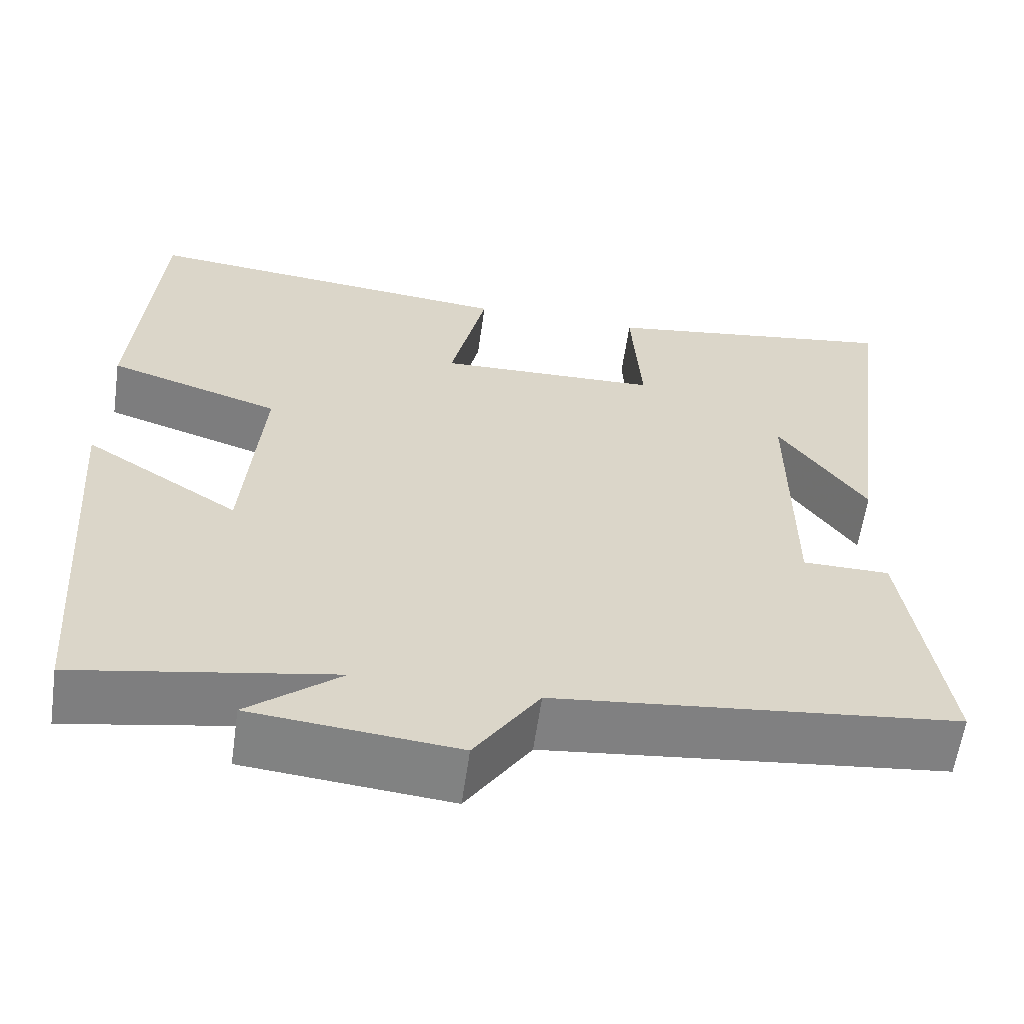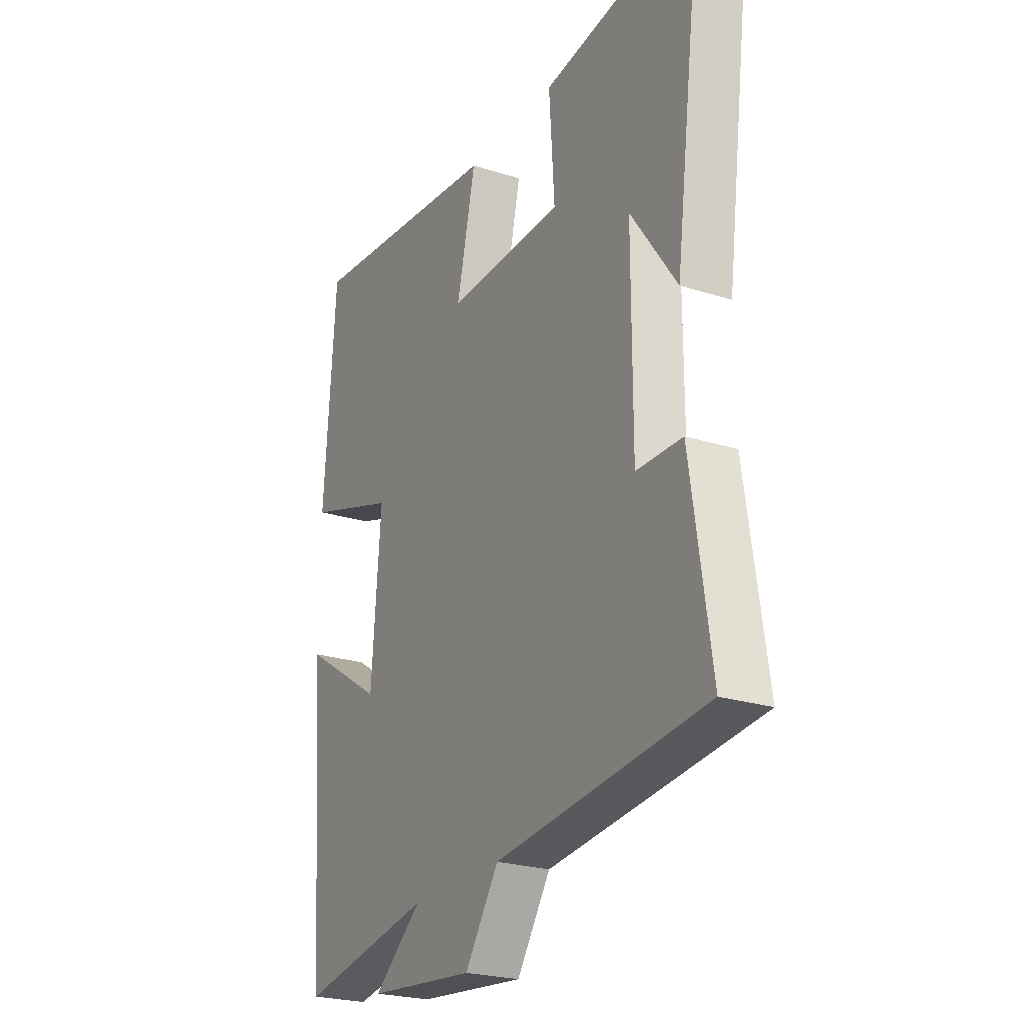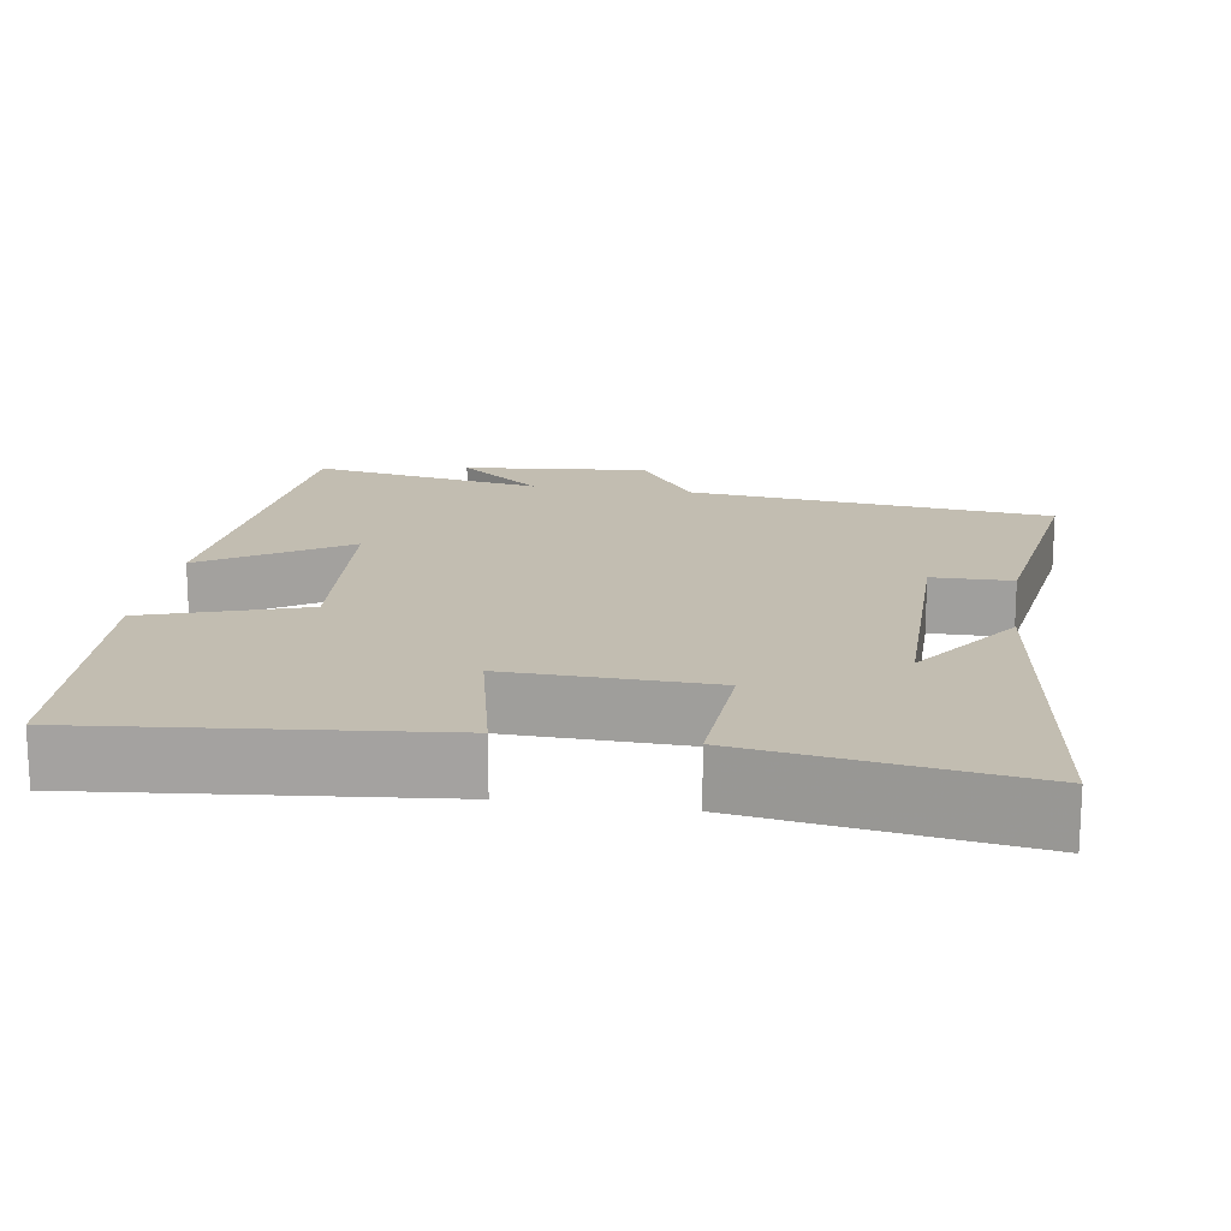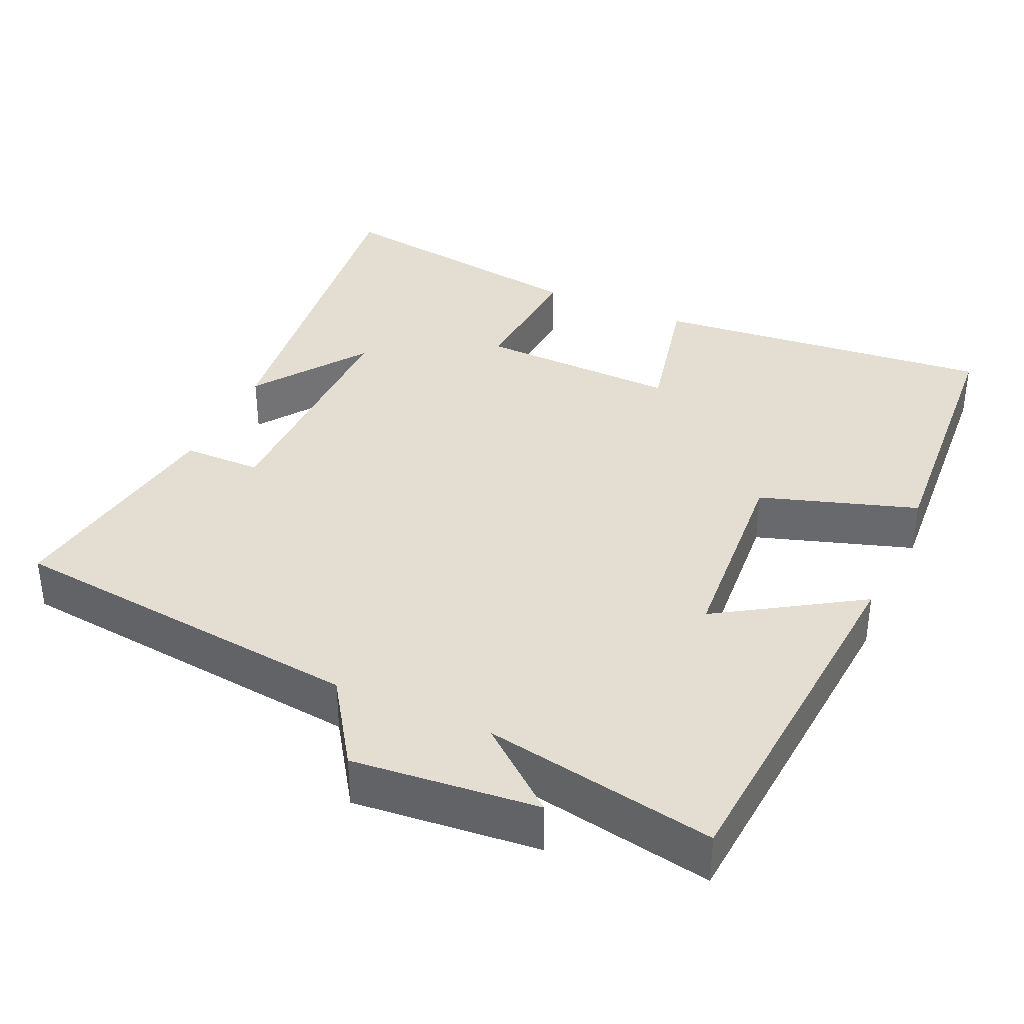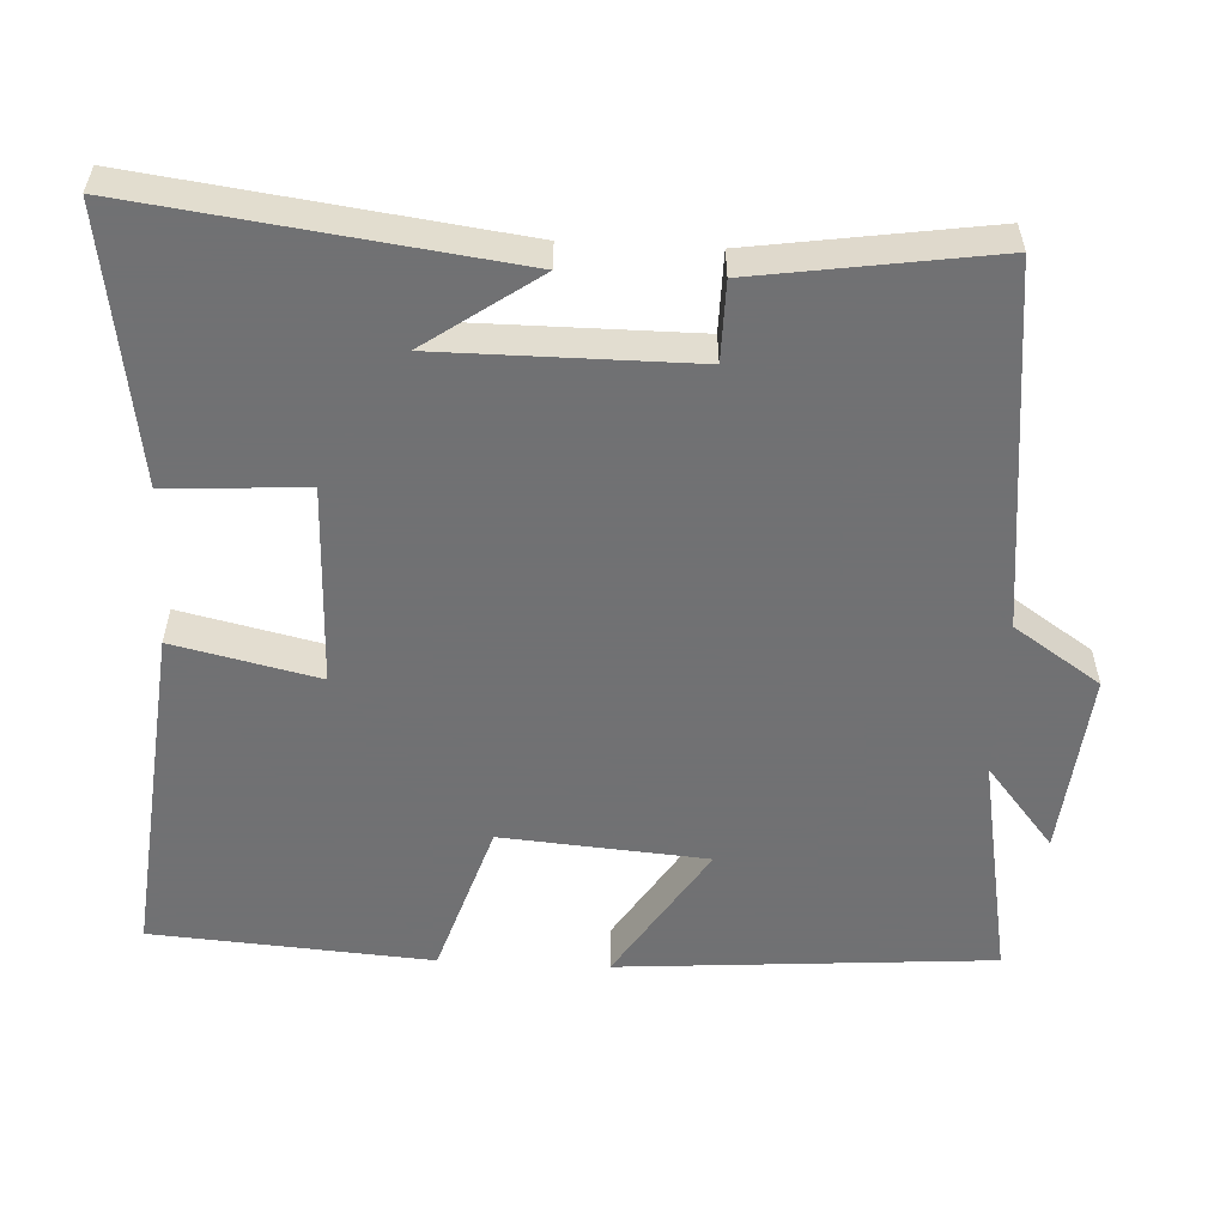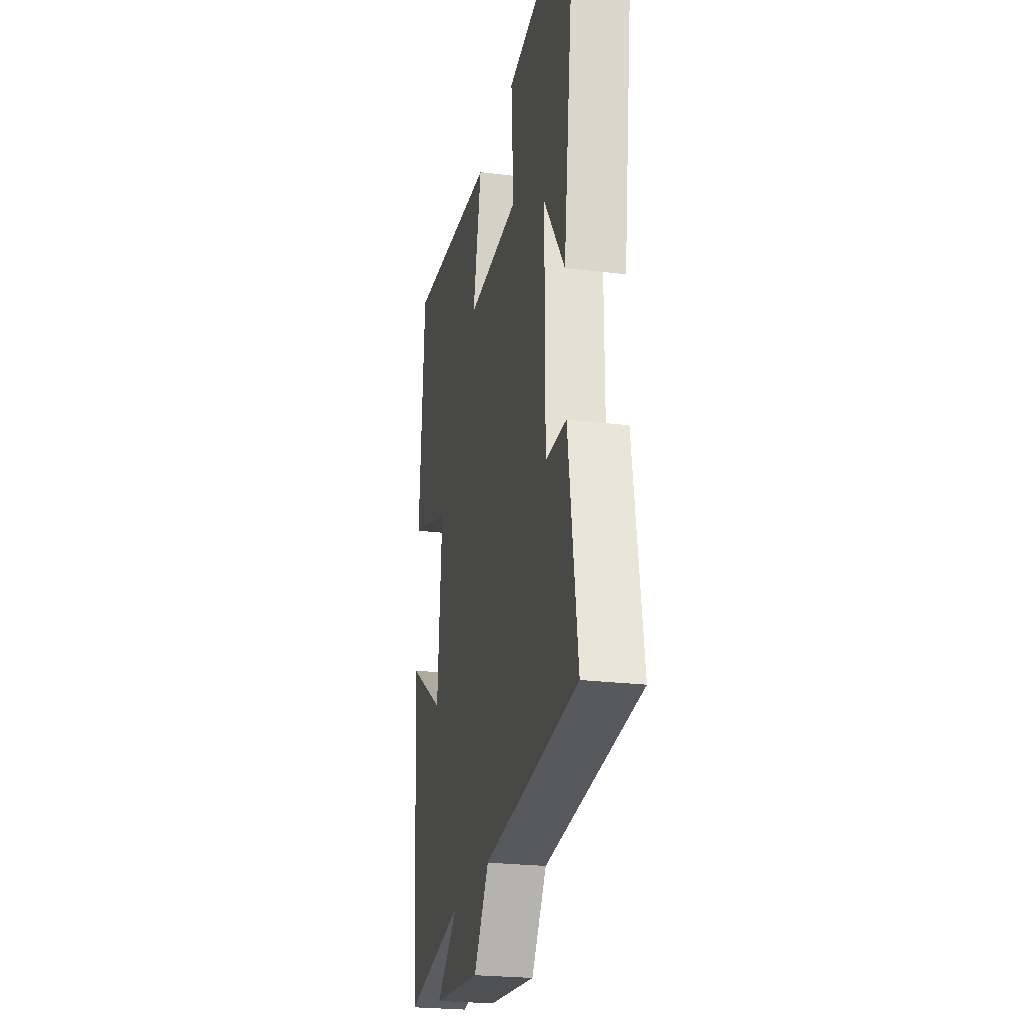
<metadata>
{"format":"obj","ext":"obj","renderer":"f3d","projection":"perspective","resolution":1024,"background":"white","views":[{"elev":-60.6,"azim":-8.1,"up":"+Z"},{"elev":-23.9,"azim":62.0,"up":"+Z"},{"elev":16.8,"azim":8.8,"up":"+Y"},{"elev":36.3,"azim":-155.5,"up":"+Y"},{"elev":-55.3,"azim":87.1,"up":"+Y"},{"elev":-24.2,"azim":78.5,"up":"+Z"}]}
</metadata>
<code>
v -0.473 0.07 0.546
v -0.013 0.07 0.5
v -0.057 0.07 0.306
v 0.213 0.07 0.314
v 0.201 0.07 0.5
v 0.565 0.07 0.555
v 0.5 0.07 0.058
v 0.394 0.07 0.209
v 0.394 0.07 -0.129
v 0.5 0.07 -0.13
v 0.547 0.07 -0.446
v 0.061 0.07 -0.5
v -0.017 0.07 -0.616
v -0.265 0.07 -0.592
v -0.153 0.07 -0.5
v -0.463 0.07 -0.557
v -0.5 0.07 -0.054
v -0.312 0.07 -0.174
v -0.29 0.07 0.102
v -0.5 0.07 0.17
v -0.473 0 0.546
v -0.013 0 0.5
v -0.057 0 0.306
v 0.213 0 0.314
v 0.201 0 0.5
v 0.565 0 0.555
v 0.5 0 0.058
v 0.394 0 0.209
v 0.394 0 -0.129
v 0.5 0 -0.13
v 0.547 0 -0.446
v 0.061 0 -0.5
v -0.017 0 -0.616
v -0.265 0 -0.592
v -0.153 0 -0.5
v -0.463 0 -0.557
v -0.5 0 -0.054
v -0.312 0 -0.174
v -0.29 0 0.102
v -0.5 0 0.17
f 19 20 1 2
f 18 19 2 3
f 15 16 17 18
f 15 18 3 4
f 12 13 14 15
f 12 15 4
f 9 10 11 12
f 8 9 12 4
f 5 6 7 8
f 4 5 8
f 22 21 40 39
f 23 22 39 38
f 38 37 36 35
f 24 23 38 35
f 35 34 33 32
f 24 35 32
f 32 31 30 29
f 24 32 29 28
f 28 27 26 25
f 28 25 24
f 1 21 22 2
f 2 22 23 3
f 3 23 24 4
f 4 24 25 5
f 5 25 26 6
f 6 26 27 7
f 7 27 28 8
f 8 28 29 9
f 9 29 30 10
f 10 30 31 11
f 11 31 32 12
f 12 32 33 13
f 13 33 34 14
f 14 34 35 15
f 15 35 36 16
f 16 36 37 17
f 17 37 38 18
f 18 38 39 19
f 19 39 40 20
f 20 40 21 1

</code>
